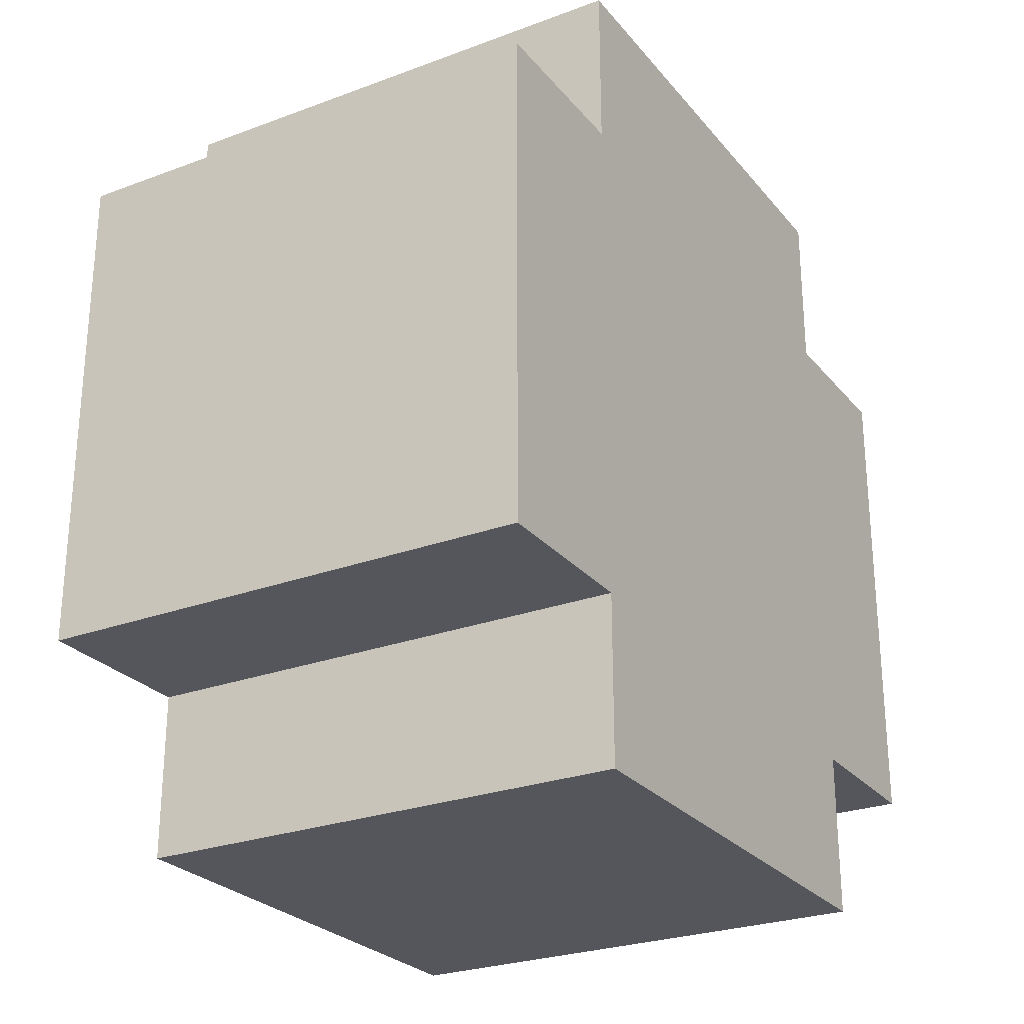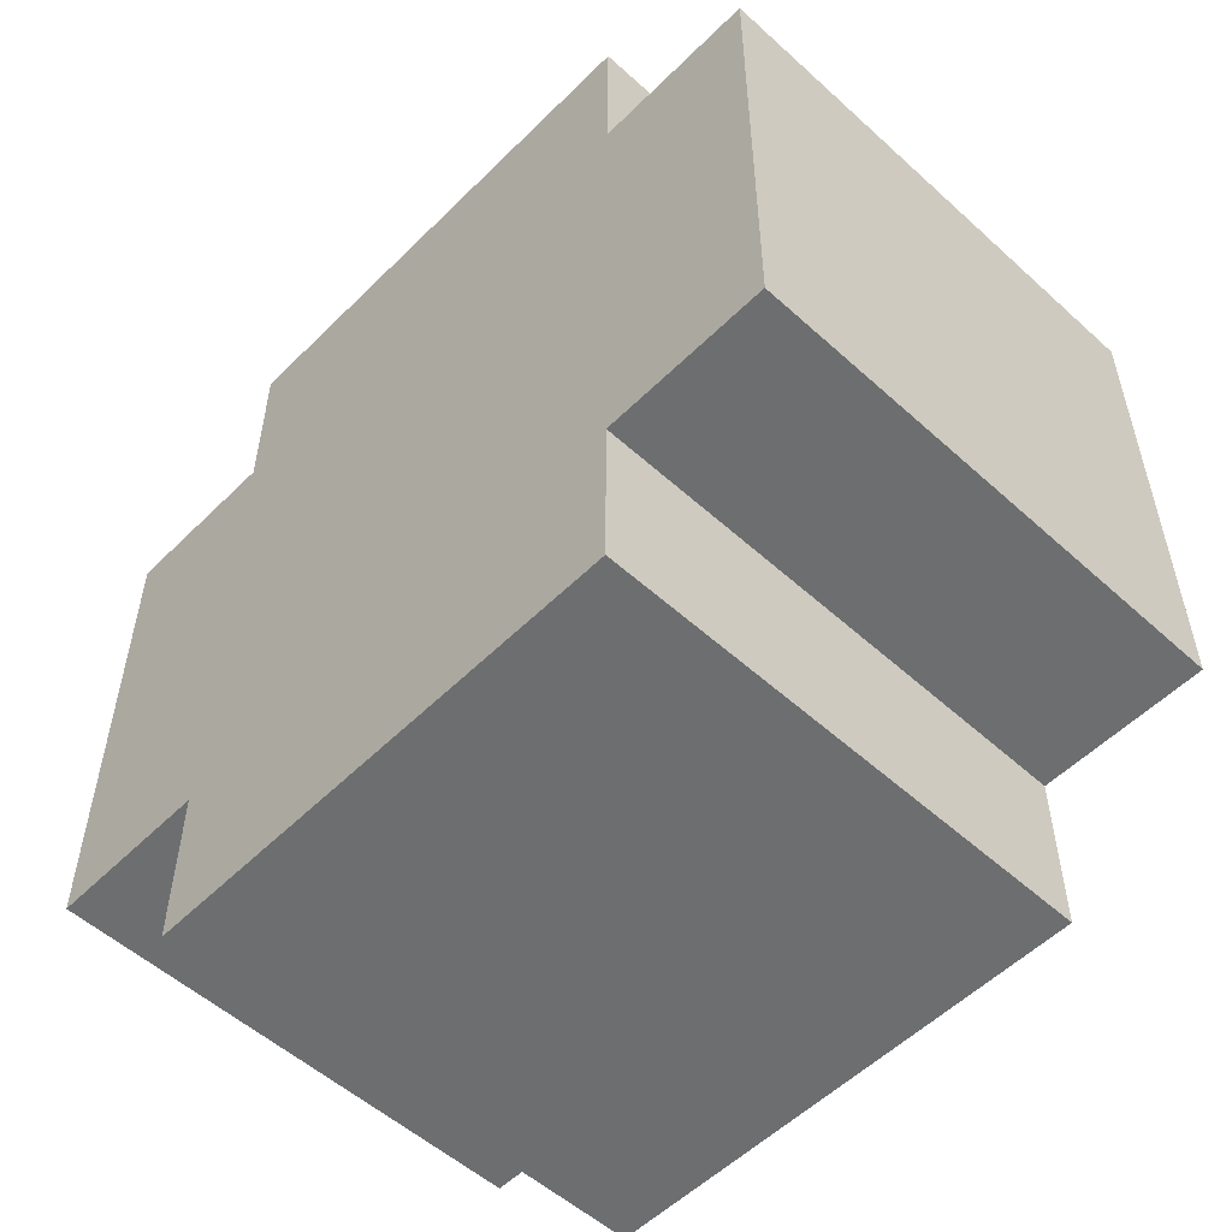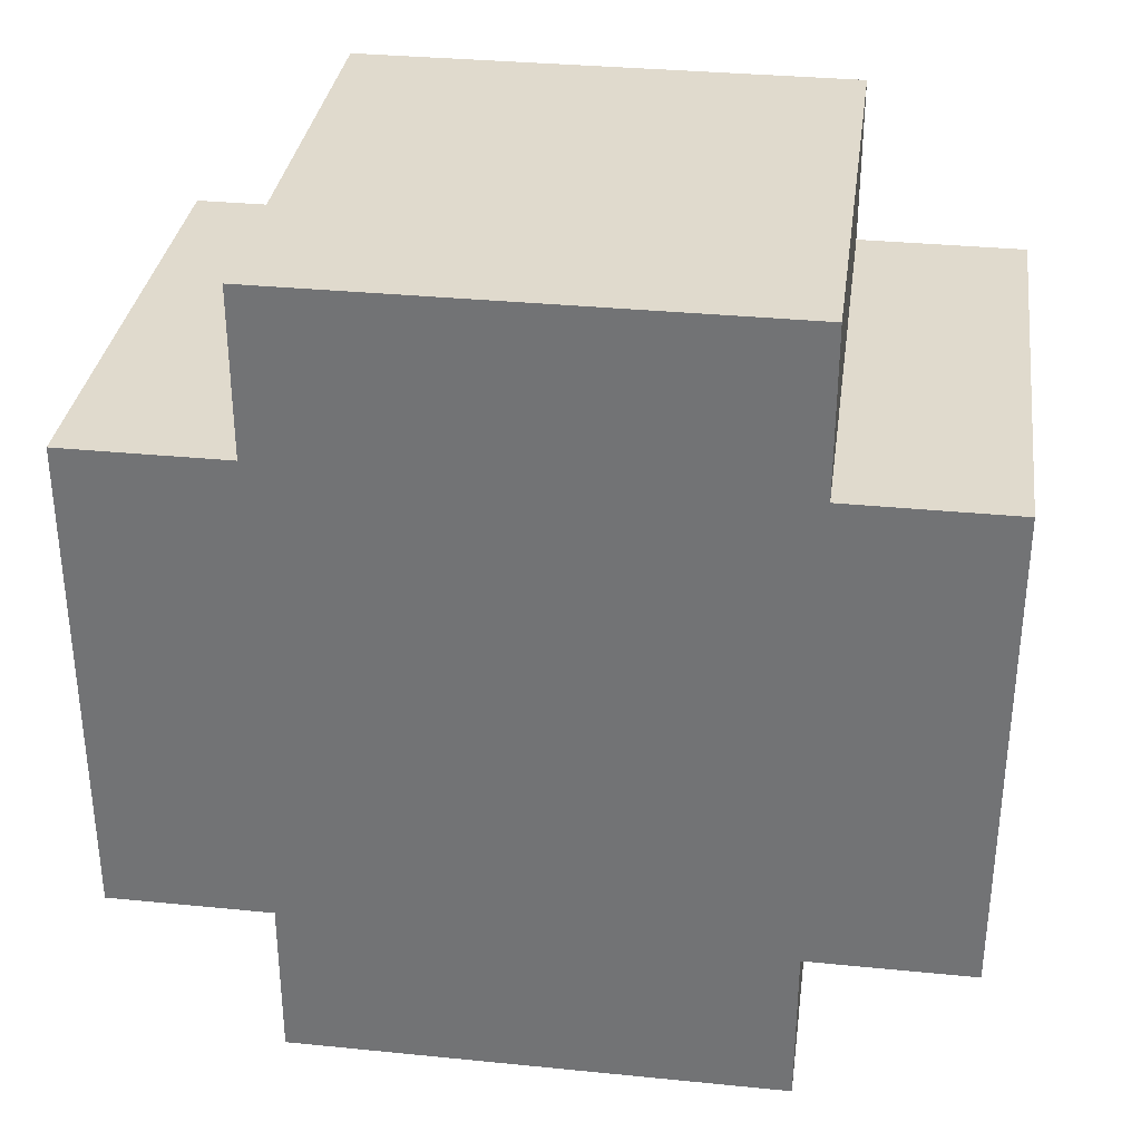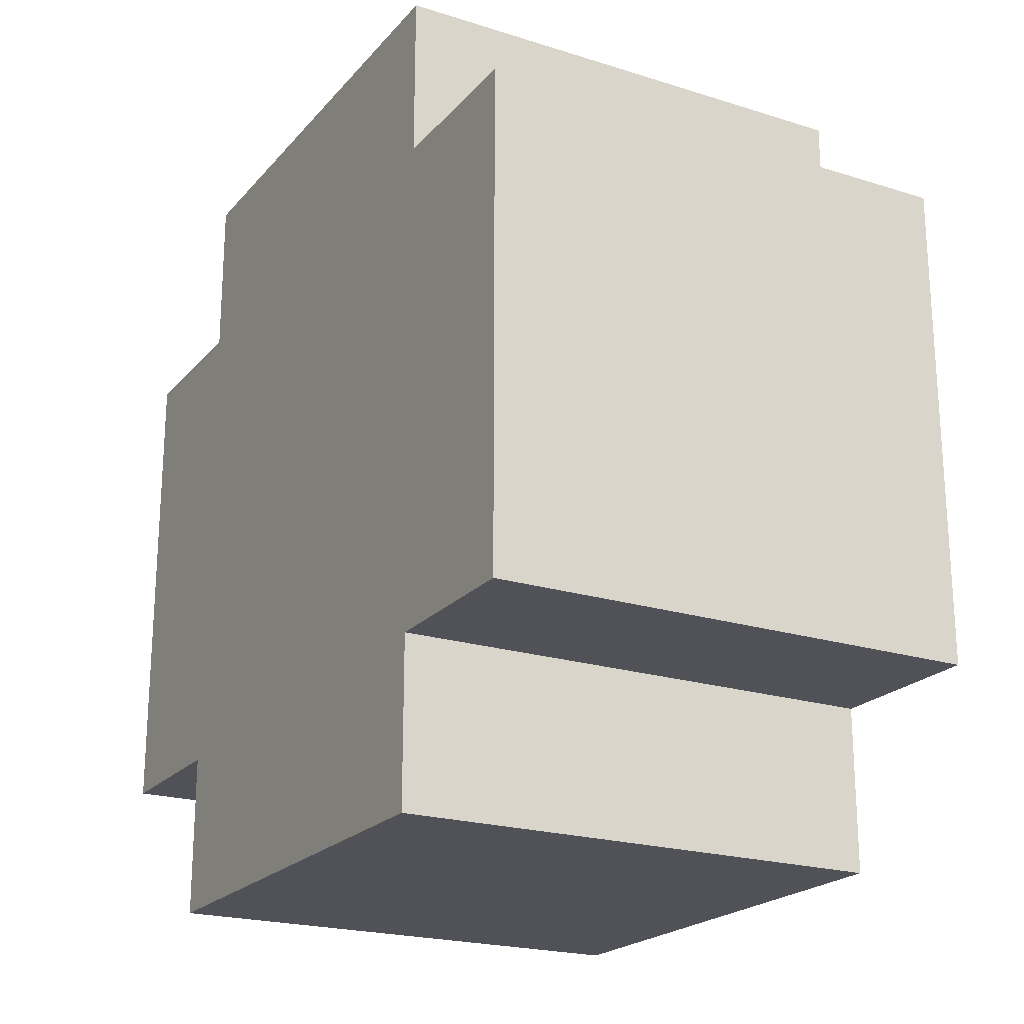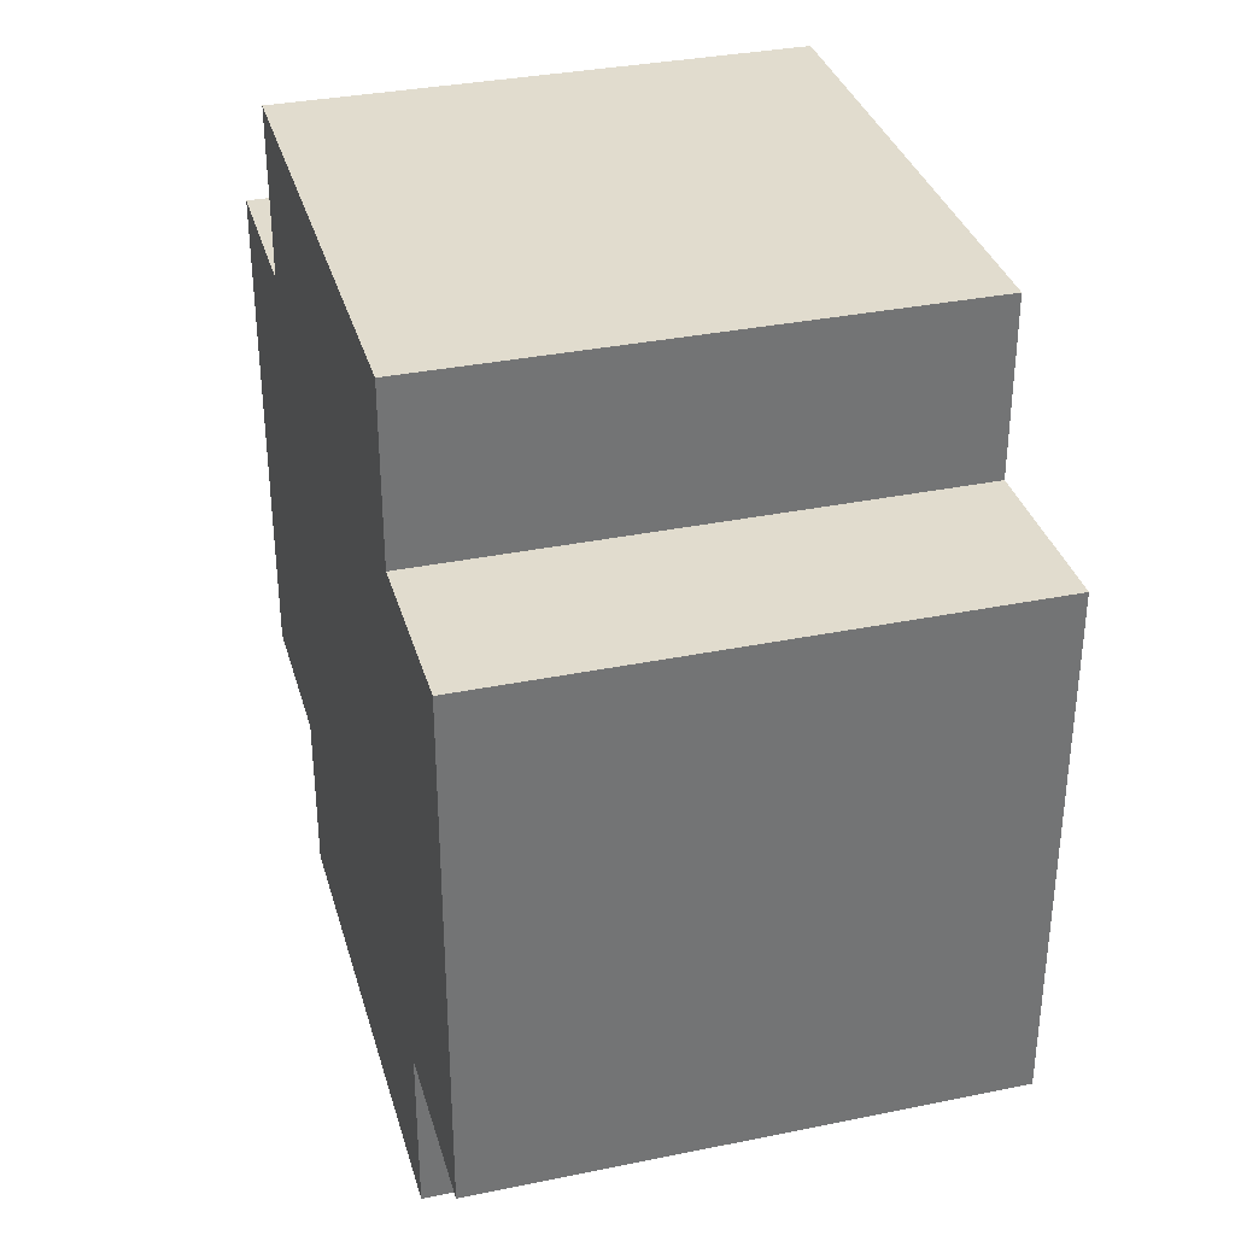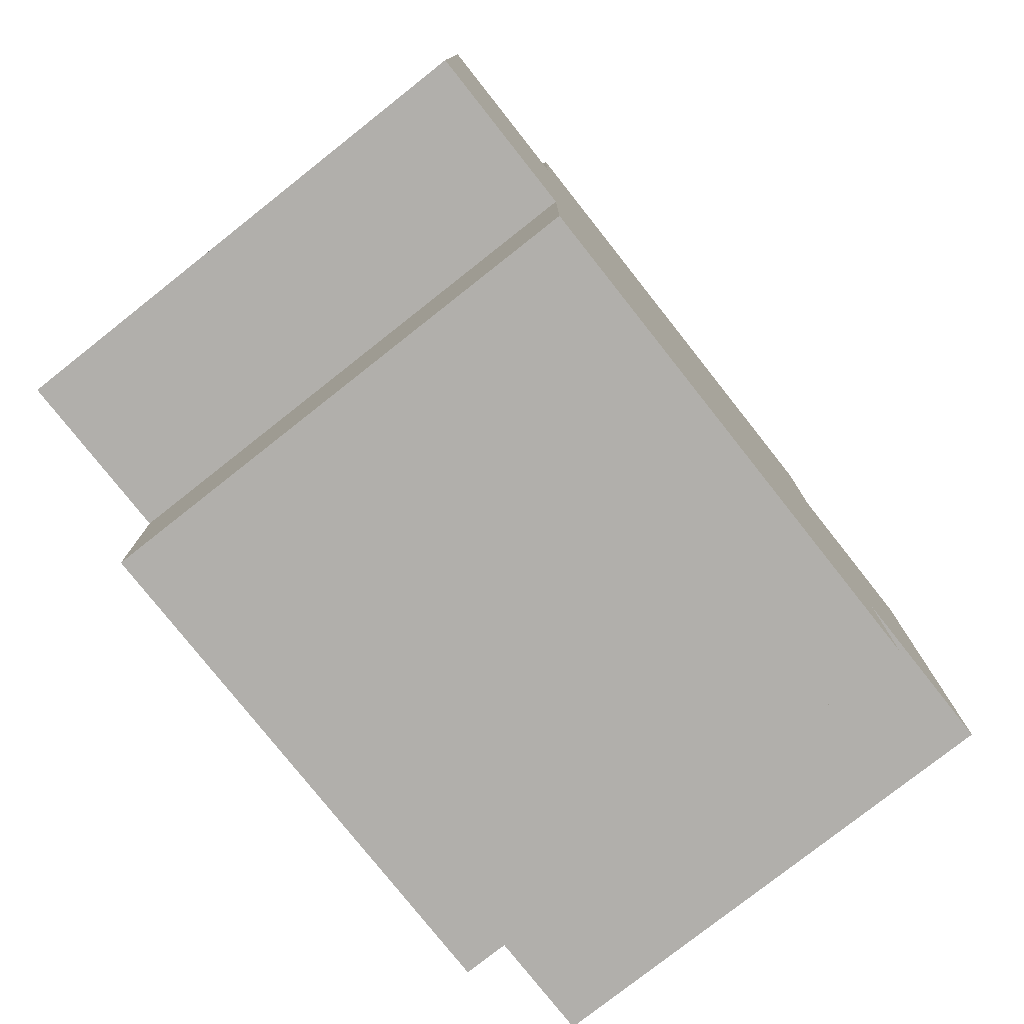
<metadata>
{"format":"obj","ext":"obj","renderer":"f3d","projection":"perspective","resolution":1024,"background":"white","views":[{"elev":-26.3,"azim":30.4,"up":"+Y"},{"elev":-54.2,"azim":136.2,"up":"+Z"},{"elev":33.1,"azim":97.8,"up":"+Y"},{"elev":-21.4,"azim":-29.1,"up":"+Z"},{"elev":34.1,"azim":-15.4,"up":"+Z"},{"elev":-78.1,"azim":38.3,"up":"+Y"}]}
</metadata>
<code>
o
v -9.4 0 -8.5
v -9.4 0 -8.8
v -9.4 0.1 -8.4
v -9.4 0.1 -8.5
v -9.4 0.1 -8.6
v -9.4 0.1 -8.7
v -9.4 0.1 -8.8
v -9.4 0.1 -8.9
v -9.4 0.2 -8.5
v -9.4 0.2 -8.6
v -9.4 0.2 -8.7
v -9.4 0.2 -8.8
v -9.4 0.3 -8.5
v -9.4 0.3 -8.6
v -9.4 0.3 -8.7
v -9.4 0.3 -8.8
v -9.4 0.4 -8.4
v -9.4 0.4 -8.5
v -9.4 0.4 -8.6
v -9.4 0.4 -8.7
v -9.4 0.4 -8.8
v -9.4 0.4 -8.9
v -9.4 0.5 -8.5
v -9.4 0.5 -8.8
v -9.1 0 -8.5
v -9.1 0 -8.8
v -9.1 0.1 -8.4
v -9.1 0.1 -8.5
v -9.1 0.1 -8.6
v -9.1 0.1 -8.7
v -9.1 0.1 -8.8
v -9.1 0.1 -8.9
v -9.1 0.2 -8.5
v -9.1 0.2 -8.6
v -9.1 0.2 -8.7
v -9.1 0.2 -8.8
v -9.1 0.3 -8.5
v -9.1 0.3 -8.6
v -9.1 0.3 -8.7
v -9.1 0.3 -8.8
v -9.1 0.4 -8.4
v -9.1 0.4 -8.5
v -9.1 0.4 -8.6
v -9.1 0.4 -8.7
v -9.1 0.4 -8.8
v -9.1 0.4 -8.9
v -9.1 0.5 -8.5
v -9.1 0.5 -8.8
v -9.4 0.1 -8.4
v -9.4 0.4 -8.4
v -9.1 0.1 -8.4
v -9.1 0.4 -8.4
v -9.4 0 -8.5
v -9.4 0.1 -8.5
v -9.4 0.4 -8.5
v -9.4 0.5 -8.5
v -9.1 0 -8.5
v -9.1 0.1 -8.5
v -9.1 0.4 -8.5
v -9.1 0.5 -8.5
v -9.4 0 -8.8
v -9.4 0.1 -8.8
v -9.4 0.4 -8.8
v -9.4 0.5 -8.8
v -9.1 0 -8.8
v -9.1 0.1 -8.8
v -9.1 0.4 -8.8
v -9.1 0.5 -8.8
v -9.4 0.1 -8.9
v -9.4 0.4 -8.9
v -9.1 0.1 -8.9
v -9.1 0.4 -8.9
v -9.4 0 -8.5
v -9.1 0 -8.5
v -9.4 0 -8.8
v -9.1 0 -8.8
v -9.4 0.1 -8.4
v -9.1 0.1 -8.4
v -9.4 0.1 -8.5
v -9.1 0.1 -8.5
v -9.4 0.1 -8.8
v -9.1 0.1 -8.8
v -9.4 0.1 -8.9
v -9.1 0.1 -8.9
v -9.4 0.4 -8.4
v -9.1 0.4 -8.4
v -9.4 0.4 -8.5
v -9.1 0.4 -8.5
v -9.4 0.4 -8.8
v -9.1 0.4 -8.8
v -9.4 0.4 -8.9
v -9.1 0.4 -8.9
v -9.4 0.5 -8.5
v -9.1 0.5 -8.5
v -9.4 0.5 -8.8
v -9.1 0.5 -8.8
f 4 2 1
f 5 2 4
f 6 2 5
f 7 2 6
f 9 4 3
f 9 5 4
f 10 6 5
f 10 5 9
f 11 8 7
f 11 6 10
f 11 7 6
f 12 8 11
f 13 10 9
f 13 9 3
f 13 12 11
f 13 11 10
f 14 12 13
f 15 12 14
f 16 8 12
f 16 12 15
f 17 13 3
f 17 14 13
f 18 14 17
f 19 15 14
f 19 14 18
f 20 16 15
f 20 15 19
f 21 8 16
f 21 16 20
f 22 8 21
f 23 20 19
f 23 21 20
f 23 19 18
f 24 21 23
f 25 26 28
f 28 26 29
f 29 26 30
f 30 26 31
f 27 28 33
f 28 29 33
f 29 30 34
f 33 29 34
f 31 32 35
f 34 30 35
f 30 31 35
f 35 32 36
f 33 34 37
f 27 33 37
f 35 36 37
f 34 35 37
f 37 36 38
f 38 36 39
f 36 32 40
f 39 36 40
f 27 37 41
f 37 38 41
f 41 38 42
f 38 39 43
f 42 38 43
f 39 40 44
f 43 39 44
f 40 32 45
f 44 40 45
f 45 32 46
f 43 44 47
f 44 45 47
f 42 43 47
f 47 45 48
f 51 50 49
f 52 50 51
f 57 54 53
f 58 54 57
f 59 56 55
f 60 56 59
f 61 62 65
f 65 62 66
f 63 64 67
f 67 64 68
f 69 70 71
f 71 70 72
f 75 74 73
f 76 74 75
f 79 78 77
f 80 78 79
f 83 82 81
f 84 82 83
f 85 86 87
f 87 86 88
f 89 90 91
f 91 90 92
f 93 94 95
f 95 94 96

</code>
